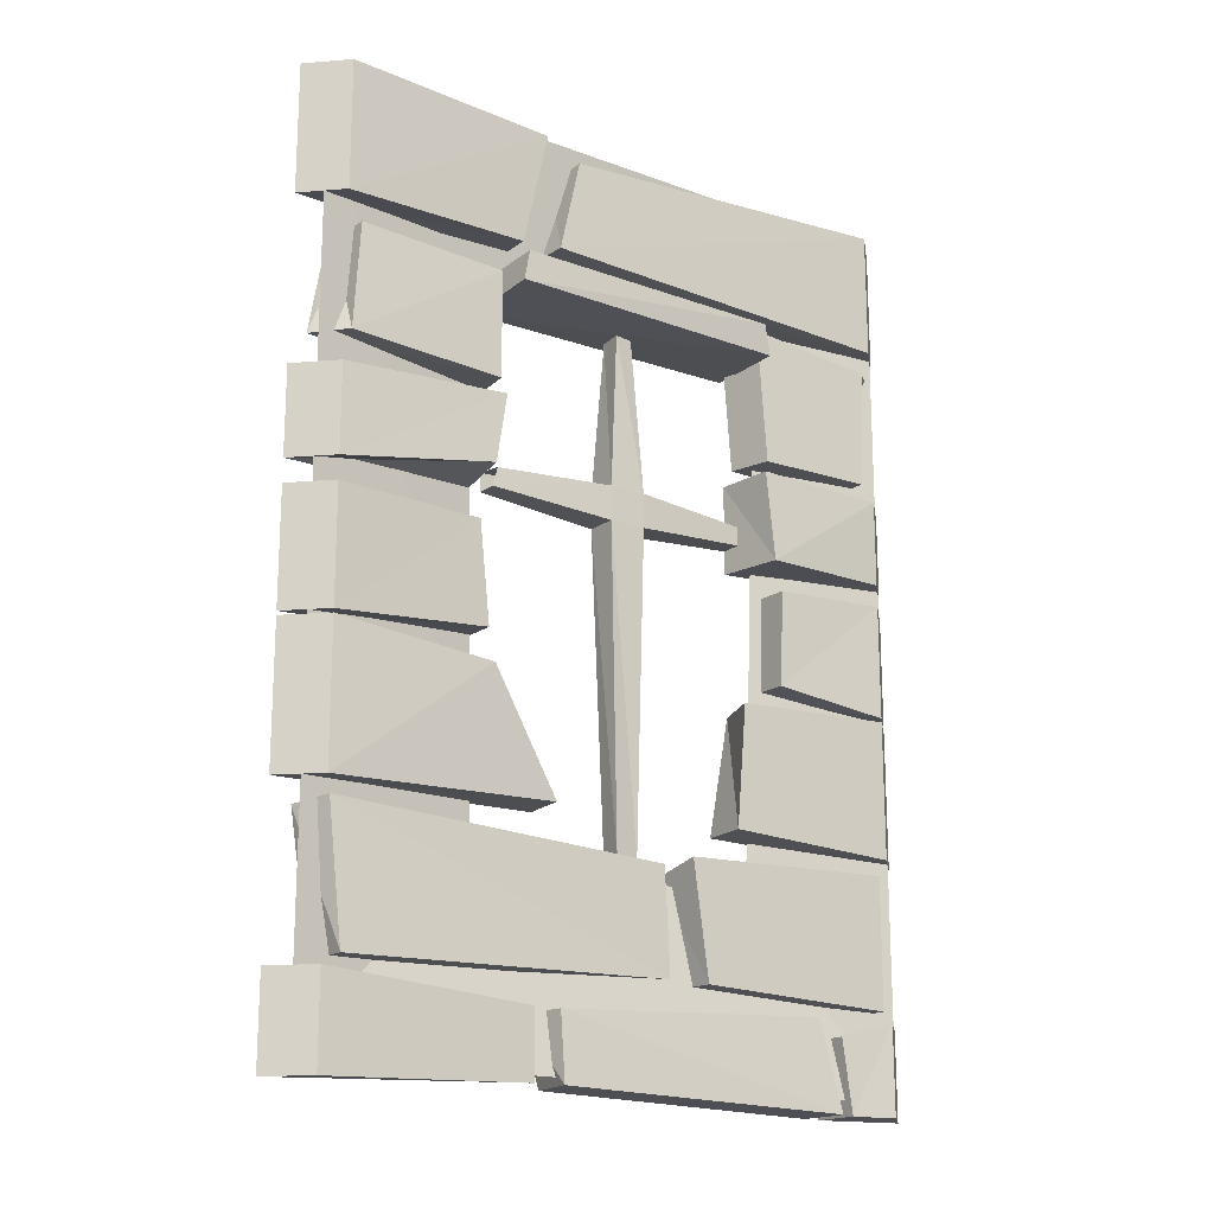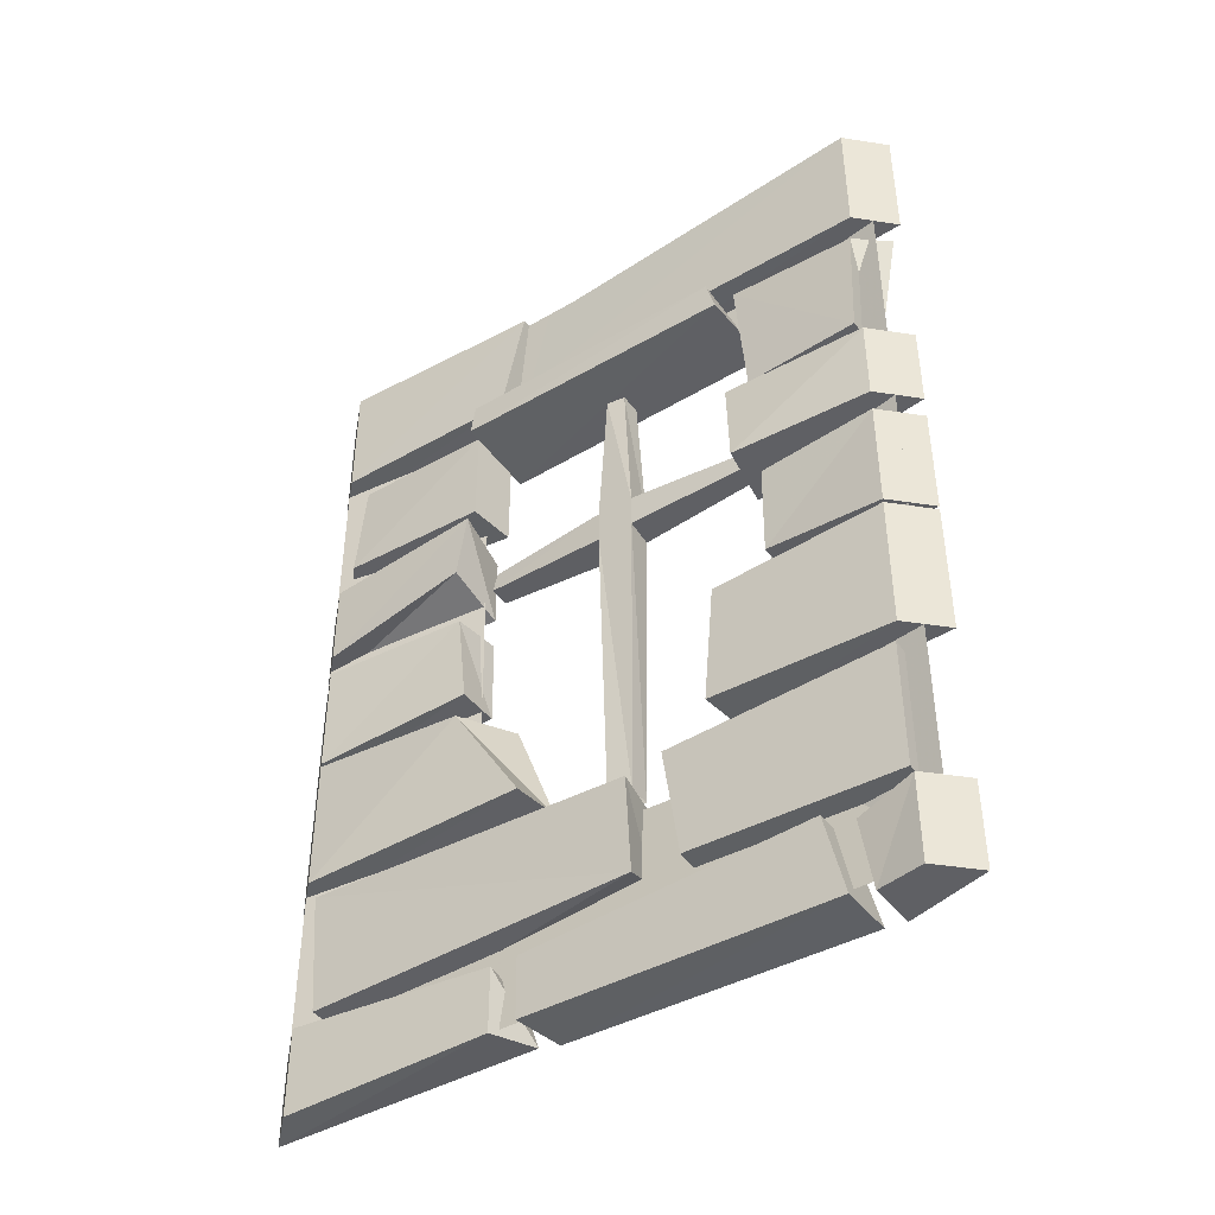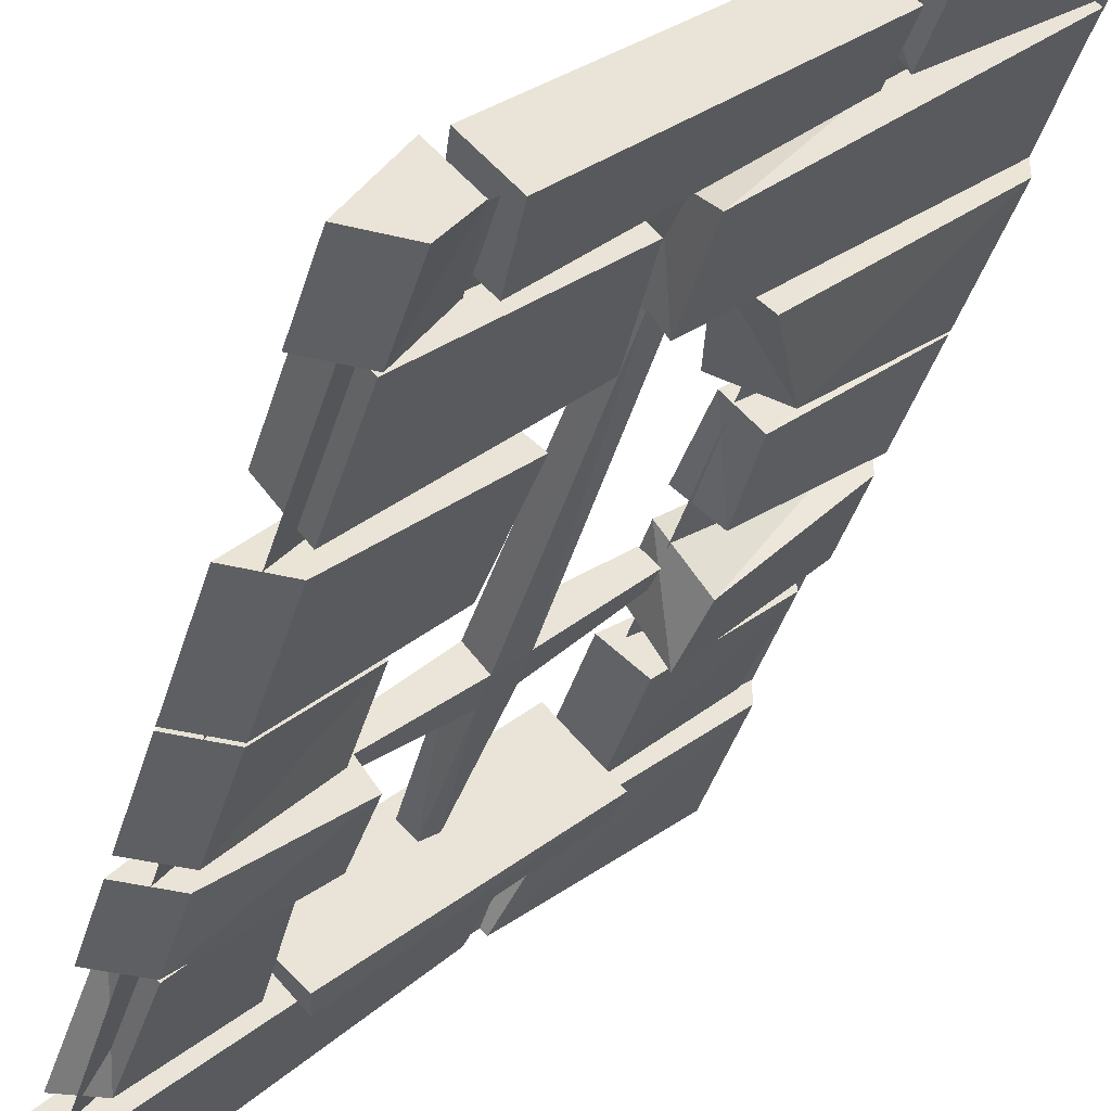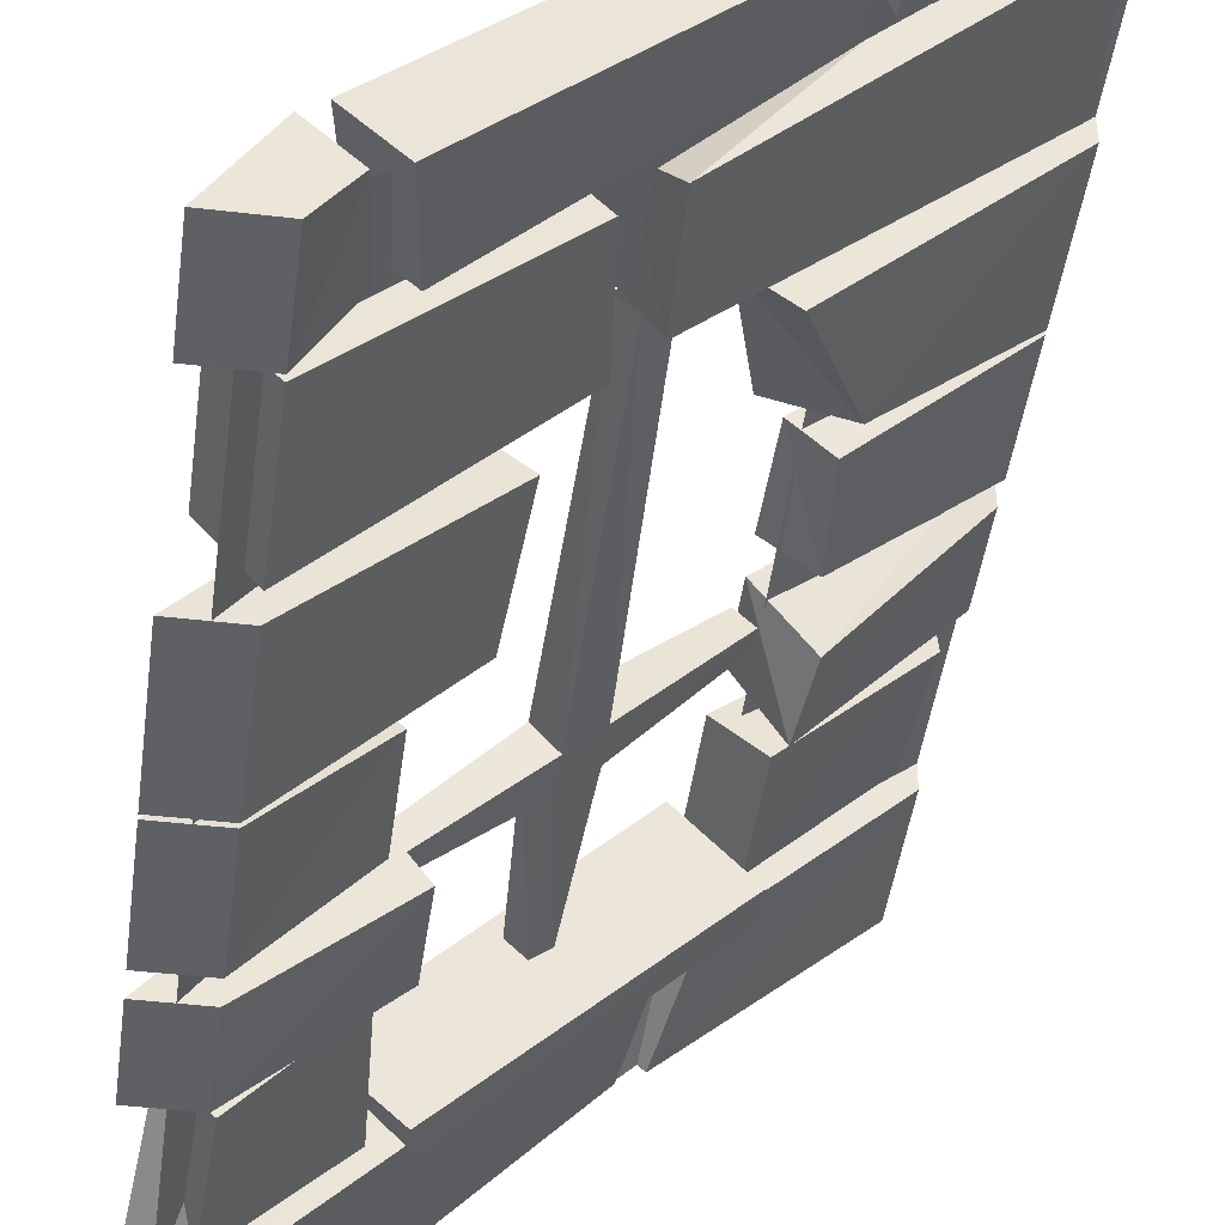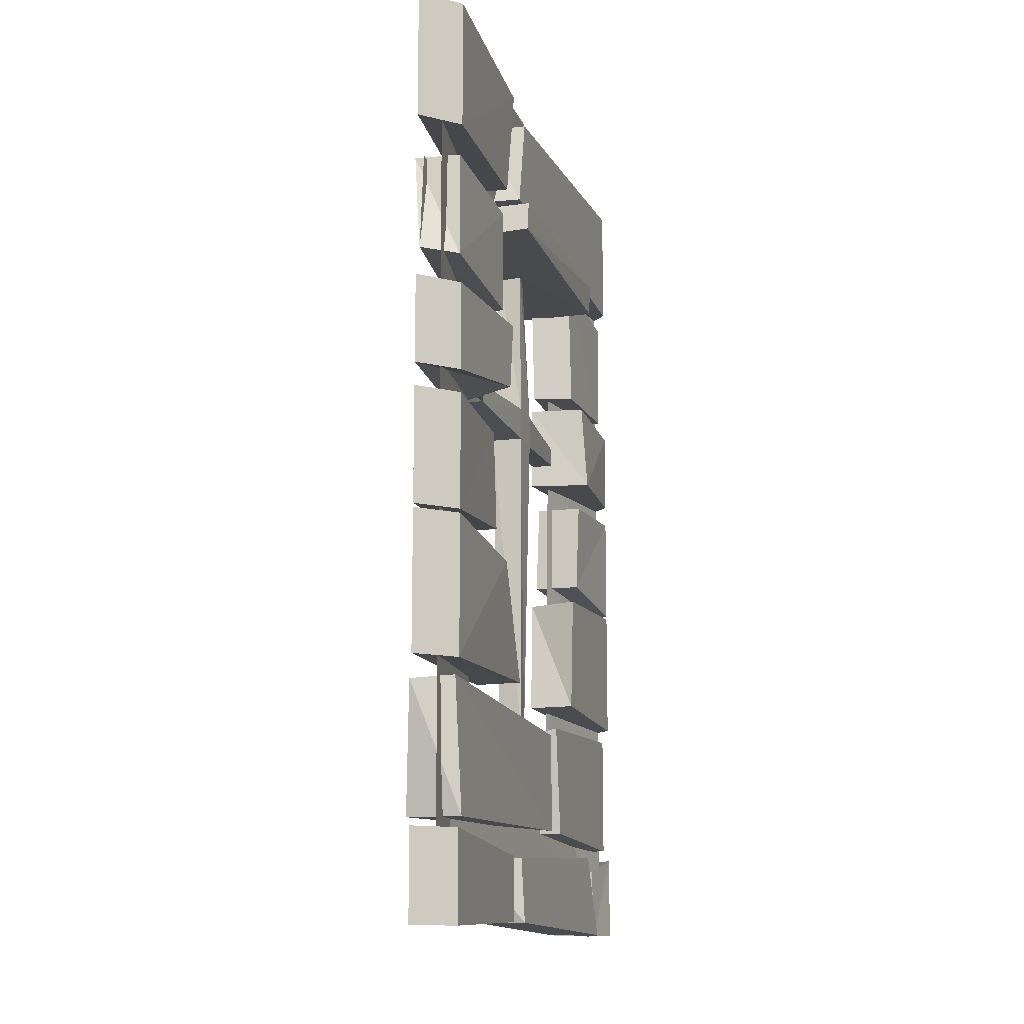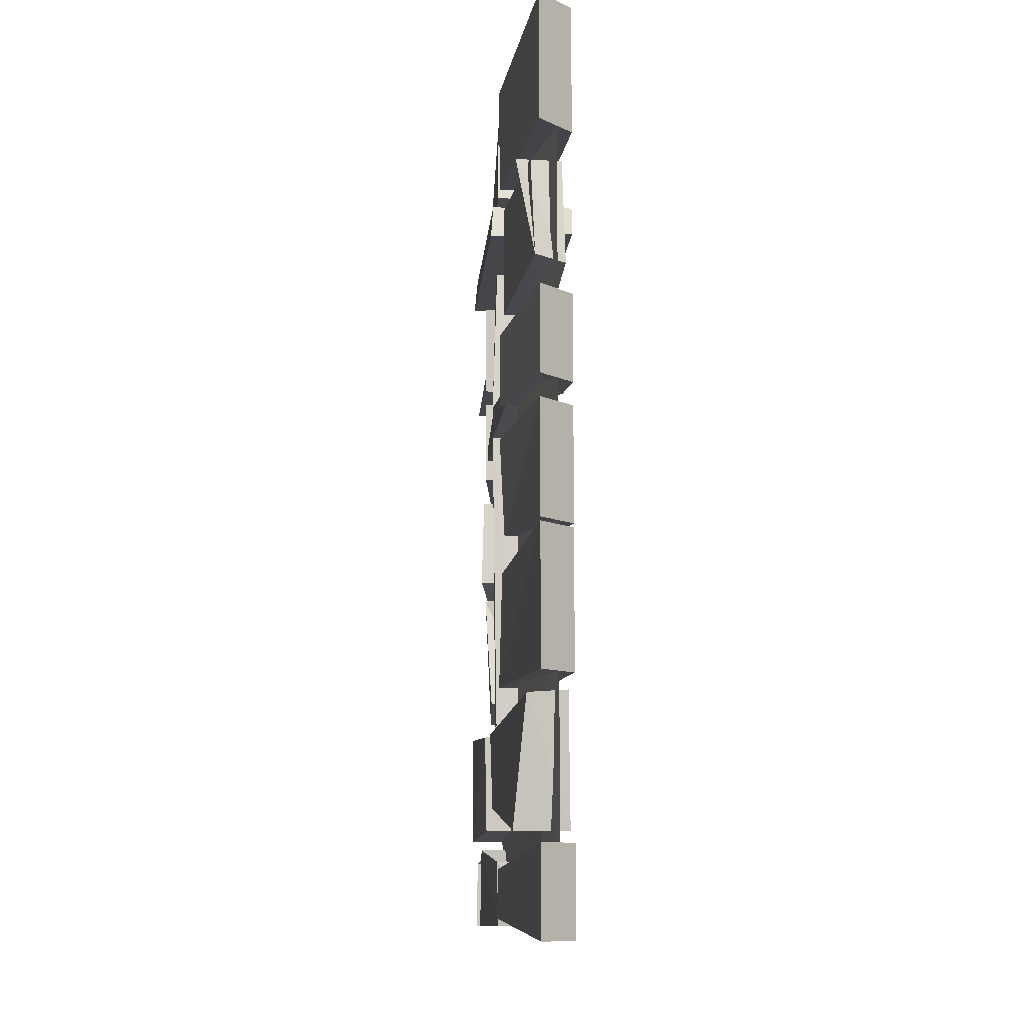
<metadata>
{"format":"obj","ext":"obj","renderer":"f3d","projection":"perspective","resolution":1024,"background":"white","views":[{"elev":-17.5,"azim":99.0,"up":"+Y"},{"elev":-43.5,"azim":169.7,"up":"+Y"},{"elev":-41.6,"azim":-16.4,"up":"+Z"},{"elev":-45.2,"azim":-7.7,"up":"+Z"},{"elev":-12.9,"azim":60.6,"up":"+Y"},{"elev":-10.4,"azim":40.6,"up":"+Y"}]}
</metadata>
<code>
v 0.5 0.007812 0.4922
v 0.5 -0.2578 0.4922
v 0.5 -0.2578 0.3906
v 0.5 0.007812 0.3906
v 0.1719 0 0.08594
v 0.2109 -0.2422 0.125
v 0.1406 -0.2422 0.1953
v 0.1016 0 0.1562
v 0.5 -1.664 0.4922
v 0.5 -1.844 0.4922
v 0.5 -1.844 0.3906
v 0.5 -1.664 0.3906
v 0.1875 -1.695 0.09375
v 0.1875 -1.828 0.09375
v 0.09375 -1.812 0.1484
v 0.1172 -1.711 0.1719
v 0.3984 -0.3047 0.4453
v 0.4688 -0.5234 0.4688
v 0.4766 -0.5234 0.3828
v 0.4609 -0.3047 0.375
v 0.25 -0.3203 0.1562
v 0.25 -0.5391 0.1562
v 0.1719 -0.5391 0.2188
v 0.1719 -0.3047 0.2188
v 0.4375 -0.3125 0.4453
v -0.3906 0.007812 -0.5
v 0.1562 -0.2344 0.0625
v -0.3906 -0.2578 -0.5
v -0.4922 -0.2578 -0.5
v -0.4922 0.007812 -0.5
v 0.05469 -0.03906 0.1016
v 0.08594 -0.2344 0.1406
v 0.125 -0.03906 0.03125
v -0.2031 -0.2734 -0.2812
v -0.2188 -0.5547 -0.2969
v -0.3828 -0.5547 -0.4766
v -0.3906 -0.3047 -0.4844
v -0.4531 -0.5547 -0.4062
v -0.4766 -0.3047 -0.4922
v -0.2656 -0.5547 -0.2188
v -0.25 -0.2734 -0.2031
v -0.3359 -1.844 -0.4219
v -0.3906 -1.844 -0.5
v -0.3906 -1.664 -0.5
v -0.3203 -1.695 -0.4062
v -0.3906 -1.695 -0.3359
v -0.4062 -1.844 -0.3516
v -0.4922 -1.844 -0.5
v -0.4922 -1.664 -0.5
v 0.1484 -1.695 0.05469
v -0.2969 -1.844 -0.4062
v -0.2734 -1.664 -0.3672
v -0.375 -1.844 -0.3281
v -0.3438 -1.664 -0.2969
v 0.0625 -1.828 0.1094
v 0.08594 -1.695 0.1406
v 0.1484 -1.828 0.04688
v 0.3906 -1.641 0.4453
v -0.01562 -1.625 -0.1172
v 0.4688 -1.641 0.3672
v 0.4453 -1.383 0.4688
v -0.07031 -1.414 -0.01562
v -0.07031 -1.578 -0.02344
v -0.007812 -1.414 -0.1094
v 0.4844 -1.375 0.3906
v 0.25 -1.023 0.1719
v 0.5 -1.055 0.3906
v 0.5 -1.055 0.4922
v 0.1875 -1.023 0.2344
v 0.2656 -0.8203 0.1875
v 0.5 -0.8203 0.3906
v 0.5 -0.8203 0.4922
v 0.1875 -0.8203 0.25
v -0.2031 -1.328 -0.1719
v -0.3906 -1.344 -0.5
v -0.125 -1.328 -0.2344
v -0.25 -1.078 -0.2031
v -0.4922 -1.344 -0.5
v -0.3906 -1.062 -0.5
v -0.1406 -1.078 -0.25
v -0.1562 -1.625 -0.1016
v -0.3906 -1.641 -0.4844
v -0.08594 -1.625 -0.1797
v -0.1406 -1.414 -0.07812
v -0.4688 -1.641 -0.4062
v -0.3906 -1.375 -0.4844
v -0.0625 -1.391 -0.1562
v 0.5 -1.344 0.4922
v 0.1562 -1.328 0.0625
v 0.5 -1.344 0.3906
v 0.5 -1.062 0.4922
v 0.07812 -1.328 0.125
v 0.2656 -1.094 0.1562
v 0.5 -1.062 0.3906
v -0.3906 -0.8203 -0.5
v -0.3906 -1.055 -0.5
v -0.4922 -1.055 -0.5
v -0.4922 -0.8203 -0.5
v -0.2969 -0.8281 -0.25
v -0.2969 -1.023 -0.2422
v -0.2266 -1.023 -0.3125
v -0.2266 -0.8281 -0.3203
v 0.5 -0.5938 0.4922
v 0.5 -0.7734 0.4922
v 0.5 -0.7734 0.3906
v 0.5 -0.5938 0.3906
v 0.2656 -0.5781 0.1406
v 0.2812 -0.7188 0.1562
v 0.1875 -0.75 0.25
v 0.1875 -0.5938 0.25
v -0.1719 -0.7812 -0.3125
v -0.3906 -0.5938 -0.5
v -0.1719 -0.5938 -0.2969
v -0.25 -0.5938 -0.2031
v -0.25 -0.7812 -0.2031
v -0.3906 -0.7734 -0.5
v -0.4922 -0.7734 -0.5
v -0.4922 -0.5938 -0.5
v 0.1406 -1.094 0.1875
v -0.4922 -1.062 -0.5
v -0.4688 -1.391 -0.4062
v 0.1484 -0.3594 0.2344
v 0.2734 -0.3516 0.1094
v 0.2656 -0.2891 0.1016
v 0.1406 -0.2891 0.2188
v -0.2812 -0.3516 -0.1953
v -0.1562 -0.3516 -0.3125
v -0.1406 -0.2891 -0.3047
v -0.2578 -0.2891 -0.1797
v -0.02344 -0.6797 0.03125
v -0.07031 -0.6797 -0.02344
v -0.07031 -0.75 -0.02344
v -0.02344 -0.75 0.03125
v 0.1719 -0.6953 0.2109
v 0.1953 -0.6953 0.1719
v 0.02344 -0.6797 -0.01562
v -0.03125 -0.3594 0.007812
v -0.05469 -0.3594 -0.01562
v -0.02344 -0.3594 -0.04688
v -0.03125 -0.6797 -0.07031
v -0.2422 -0.6953 -0.2031
v -0.2422 -0.7344 -0.2031
v -0.2109 -0.7344 -0.2344
v -0.03125 -0.75 -0.07031
v -0.0625 -1.398 -0.02344
v -0.03125 -1.398 0.007812
v 0.007812 -1.398 -0.02344
v 0.02344 -0.75 -0.01562
v 0.1719 -0.7344 0.2109
v 0.2031 -0.7344 0.1797
v -0.03125 -1.398 -0.05469
v -0.2109 -0.6953 -0.2344
v 0.007812 -0.3594 -0.02344
v 0.5 -1.812 0.4375
v 0.2031 -1.414 0.2109
v 0.2188 -0.3125 0.2266
v 0.5 0 0.4375
v -0.2422 -1.445 -0.2344
v -0.4375 -1.812 -0.5
v -0.4375 0 -0.5
v -0.2734 -0.3047 -0.2656
f 1 2 3
f 1 3 4
f 4 3 5
f 5 3 6
f 8 7 1
f 1 7 2
f 26 27 28
f 26 28 29
f 26 29 30
f 30 29 31
f 31 29 32
f 33 27 26
f 5 6 7
f 5 7 8
f 2 7 6
f 2 6 3
f 13 14 15
f 13 15 16
f 10 15 14
f 10 14 11
f 21 22 23
f 21 23 24
f 18 23 22
f 18 22 19
f 31 32 27
f 31 27 33
f 41 40 35
f 41 35 34
f 42 45 46
f 42 46 47
f 42 47 43
f 43 47 48
f 52 51 53
f 52 53 54
f 56 55 57
f 56 57 50
f 51 57 55
f 51 55 53
f 58 59 60
f 58 63 59
f 59 63 64
f 36 40 38
f 40 36 35
f 28 27 32
f 28 32 29
f 66 67 68
f 66 68 69
f 66 69 70
f 69 73 70
f 74 75 76
f 74 76 77
f 74 78 75
f 76 80 77
f 81 82 83
f 81 83 84
f 81 85 82
f 83 87 84
f 88 89 90
f 88 92 89
f 89 92 93
f 99 100 101
f 99 101 102
f 96 101 100
f 96 100 97
f 103 104 105
f 103 105 106
f 106 105 107
f 107 105 108
f 107 108 109
f 107 109 110
f 110 109 103
f 103 109 104
f 104 109 108
f 104 108 105
f 111 112 113
f 111 113 114
f 111 114 115
f 111 115 116
f 111 116 112
f 112 116 117
f 112 117 118
f 118 117 114
f 114 117 115
f 115 117 116
f 92 119 93
f 63 62 64
f 9 10 11
f 9 11 12
f 12 11 13
f 13 11 14
f 16 15 9
f 9 15 10
f 42 43 44
f 42 44 45
f 43 48 44
f 44 48 49
f 49 48 46
f 46 48 47
f 50 51 52
f 54 53 55
f 54 55 56
f 50 57 51
f 58 60 61
f 58 61 62
f 58 62 63
f 59 64 65
f 59 65 60
f 60 65 61
f 74 77 78
f 75 78 79
f 75 79 76
f 76 79 80
f 81 84 85
f 82 85 86
f 82 86 83
f 83 86 87
f 88 90 91
f 88 91 92
f 89 93 90
f 90 93 94
f 90 94 91
f 91 119 92
f 77 120 78
f 78 120 79
f 84 121 85
f 85 121 86
f 17 18 19
f 17 19 20
f 20 19 21
f 21 19 22
f 24 23 25
f 25 23 18
f 34 35 36
f 34 36 37
f 37 36 38
f 37 38 39
f 39 38 40
f 39 40 41
f 122 123 124
f 122 124 125
f 122 125 126
f 122 126 127
f 122 127 123
f 123 127 128
f 123 128 124
f 127 126 129
f 127 129 128
f 126 125 129
f 66 70 67
f 67 70 71
f 67 71 72
f 67 72 68
f 68 72 69
f 69 72 73
f 95 96 97
f 95 97 98
f 98 97 99
f 99 97 100
f 102 101 95
f 95 101 96
f 130 131 132
f 130 132 133
f 130 133 134
f 130 134 135
f 130 135 136
f 130 136 137
f 130 137 138
f 130 138 131
f 131 138 139
f 131 139 140
f 131 140 141
f 131 141 142
f 131 142 132
f 132 142 143
f 132 143 144
f 132 144 145
f 132 145 146
f 132 146 133
f 133 146 147
f 133 147 148
f 133 148 149
f 133 149 134
f 148 144 140
f 148 140 136
f 148 136 150
f 148 150 149
f 136 135 150
f 145 144 151
f 151 144 148
f 151 148 147
f 141 140 152
f 152 140 144
f 152 144 143
f 153 136 140
f 153 140 139
f 137 136 153
f 154 155 156
f 154 156 157
f 154 157 155
f 154 155 158
f 154 158 159
f 154 159 155
f 155 159 158
f 158 159 160
f 158 160 161
f 158 161 159
f 159 161 160
f 160 161 156
f 160 156 157
f 160 157 161
f 161 157 156
f 157 156 155

</code>
